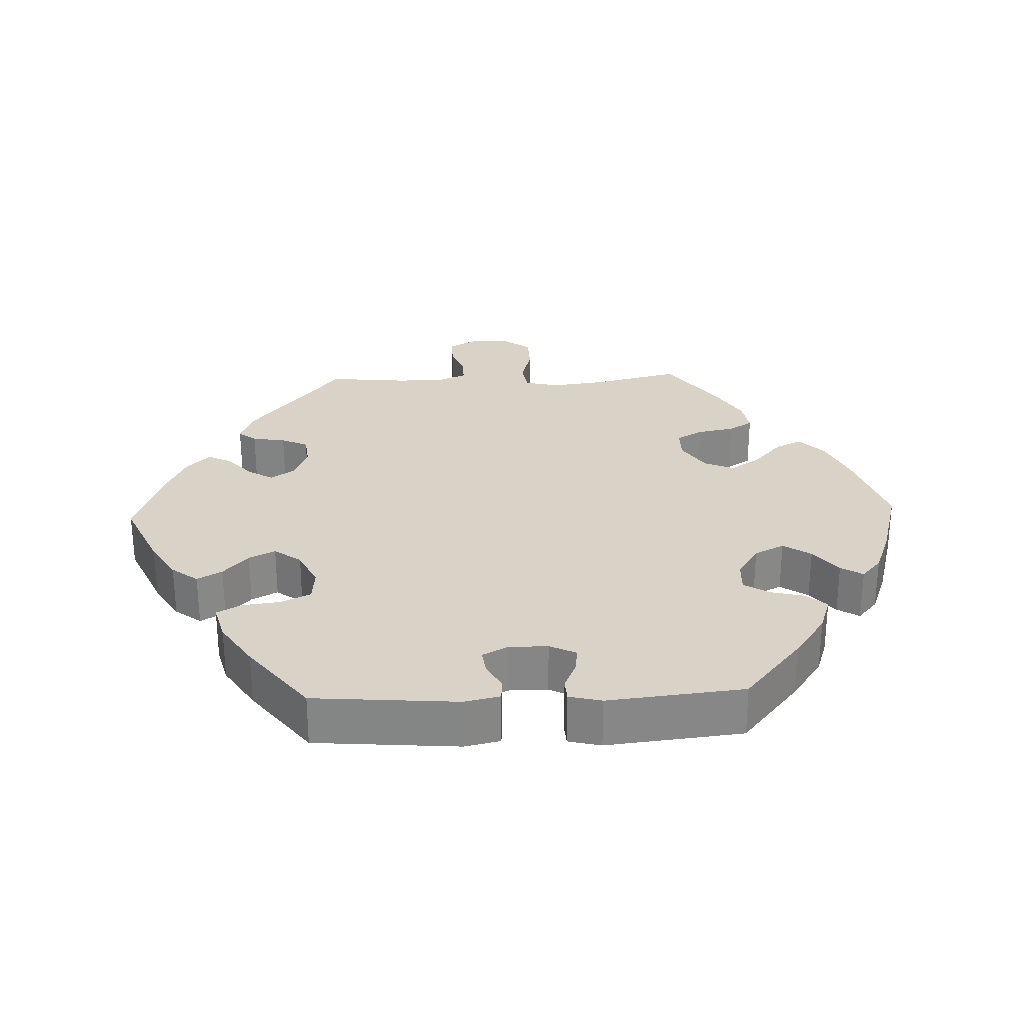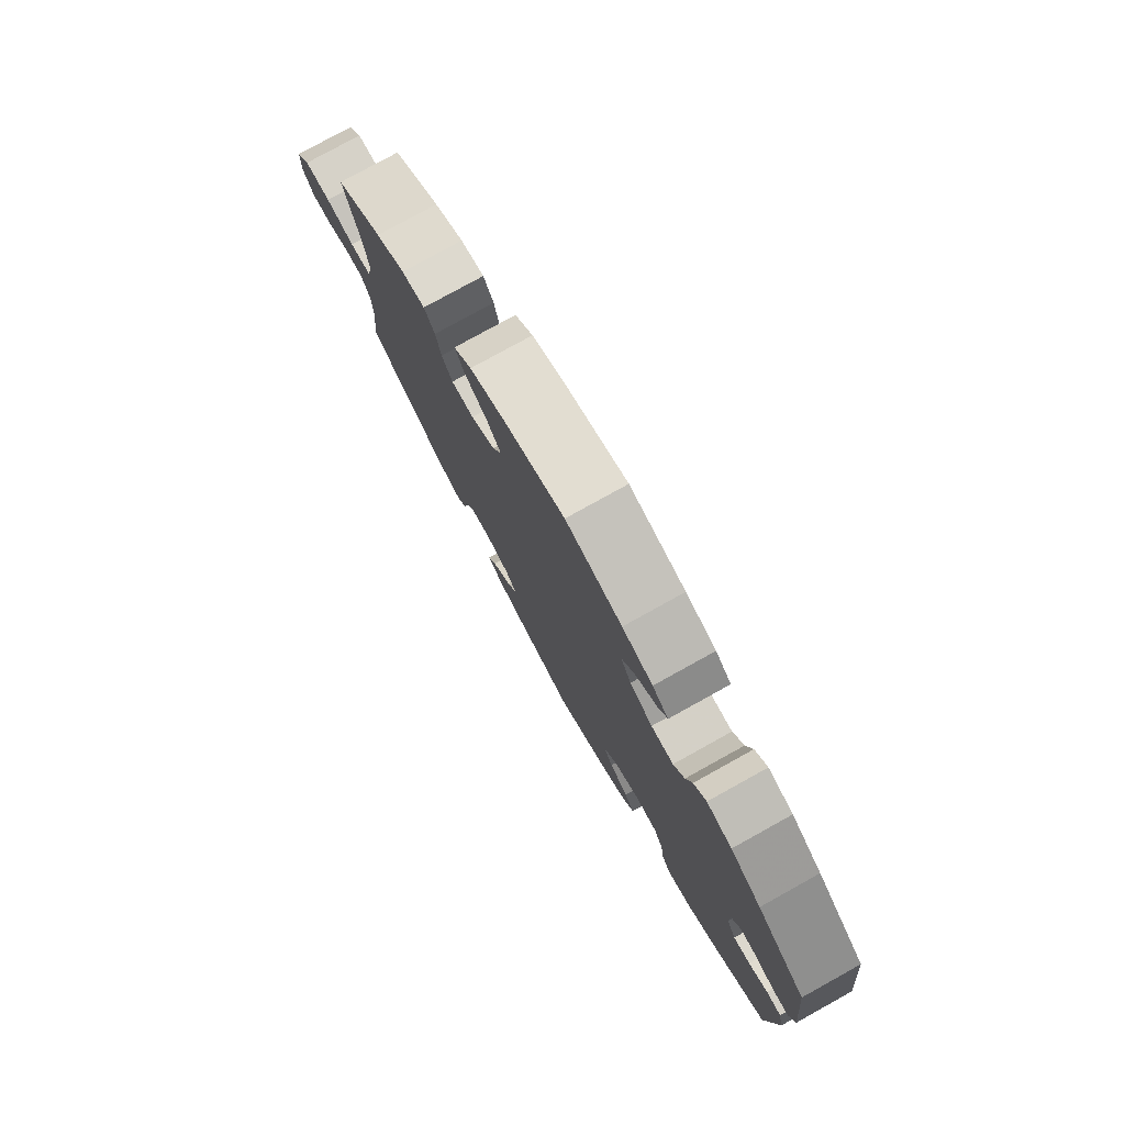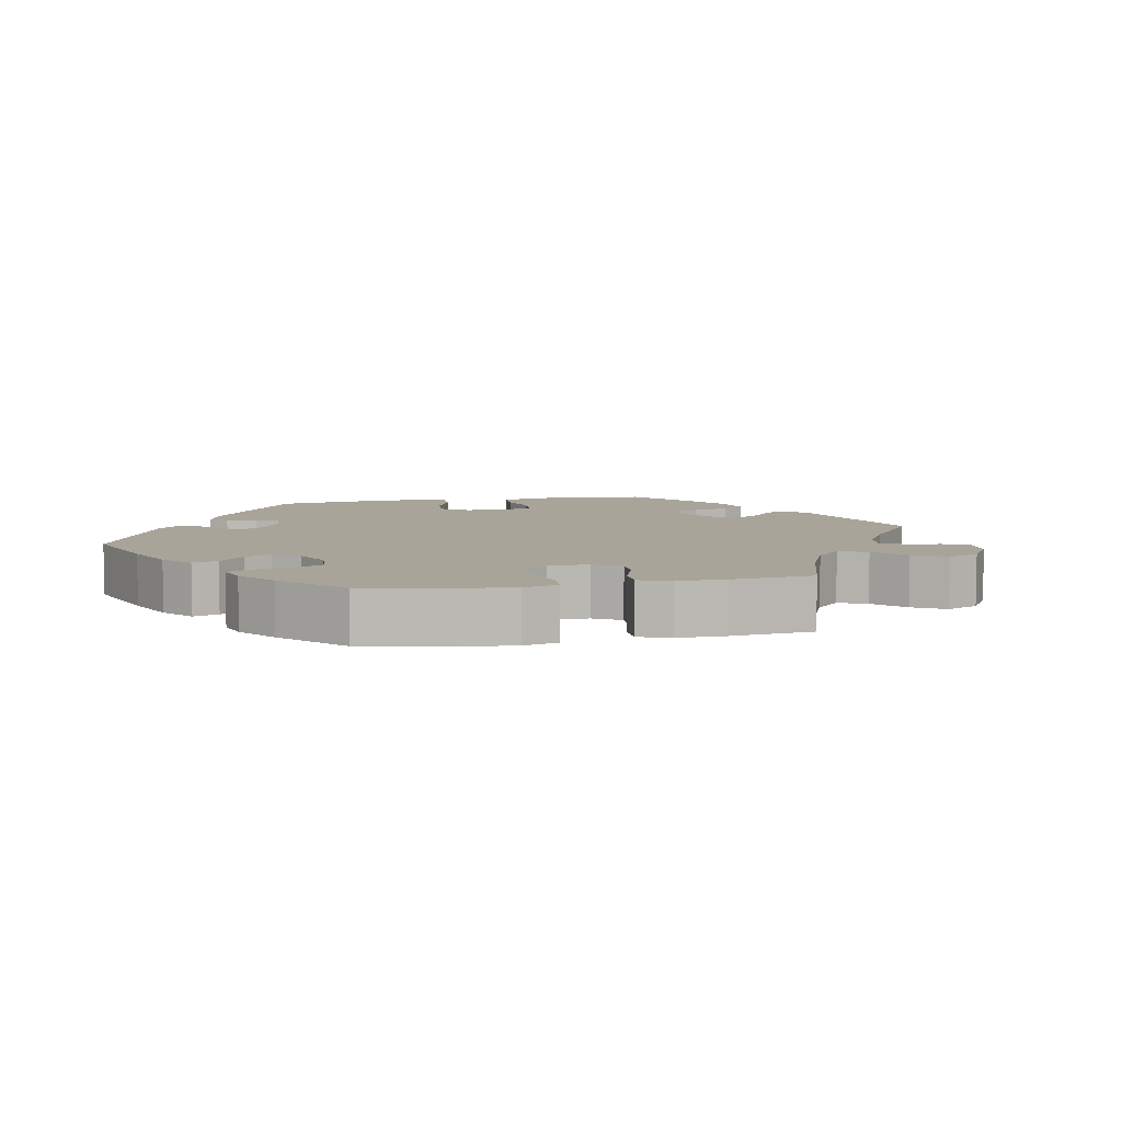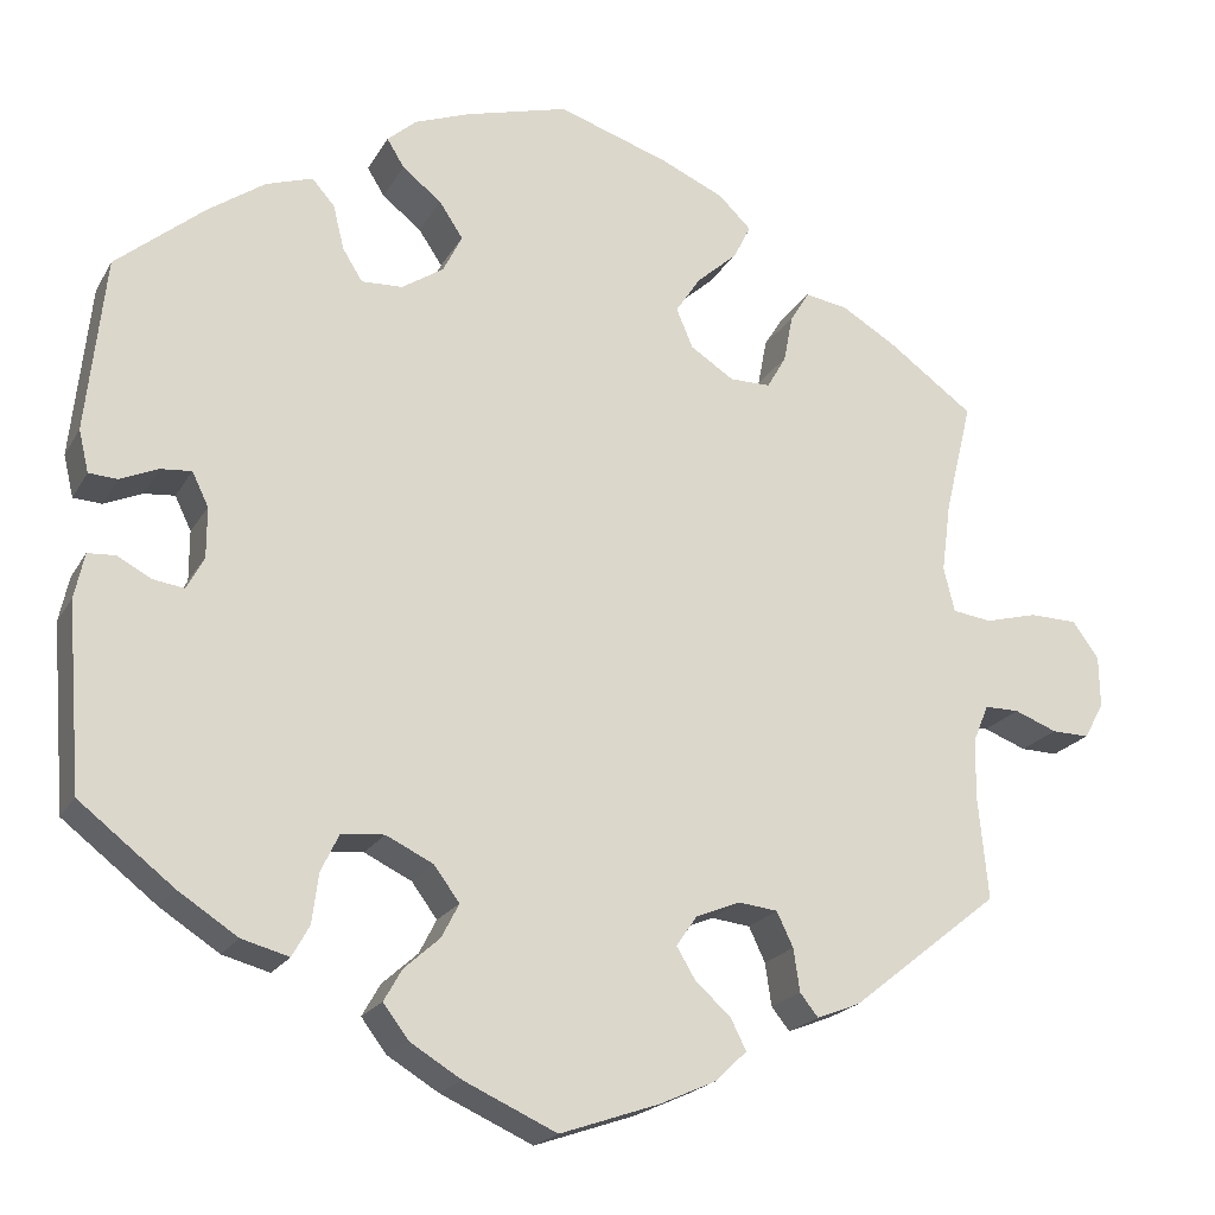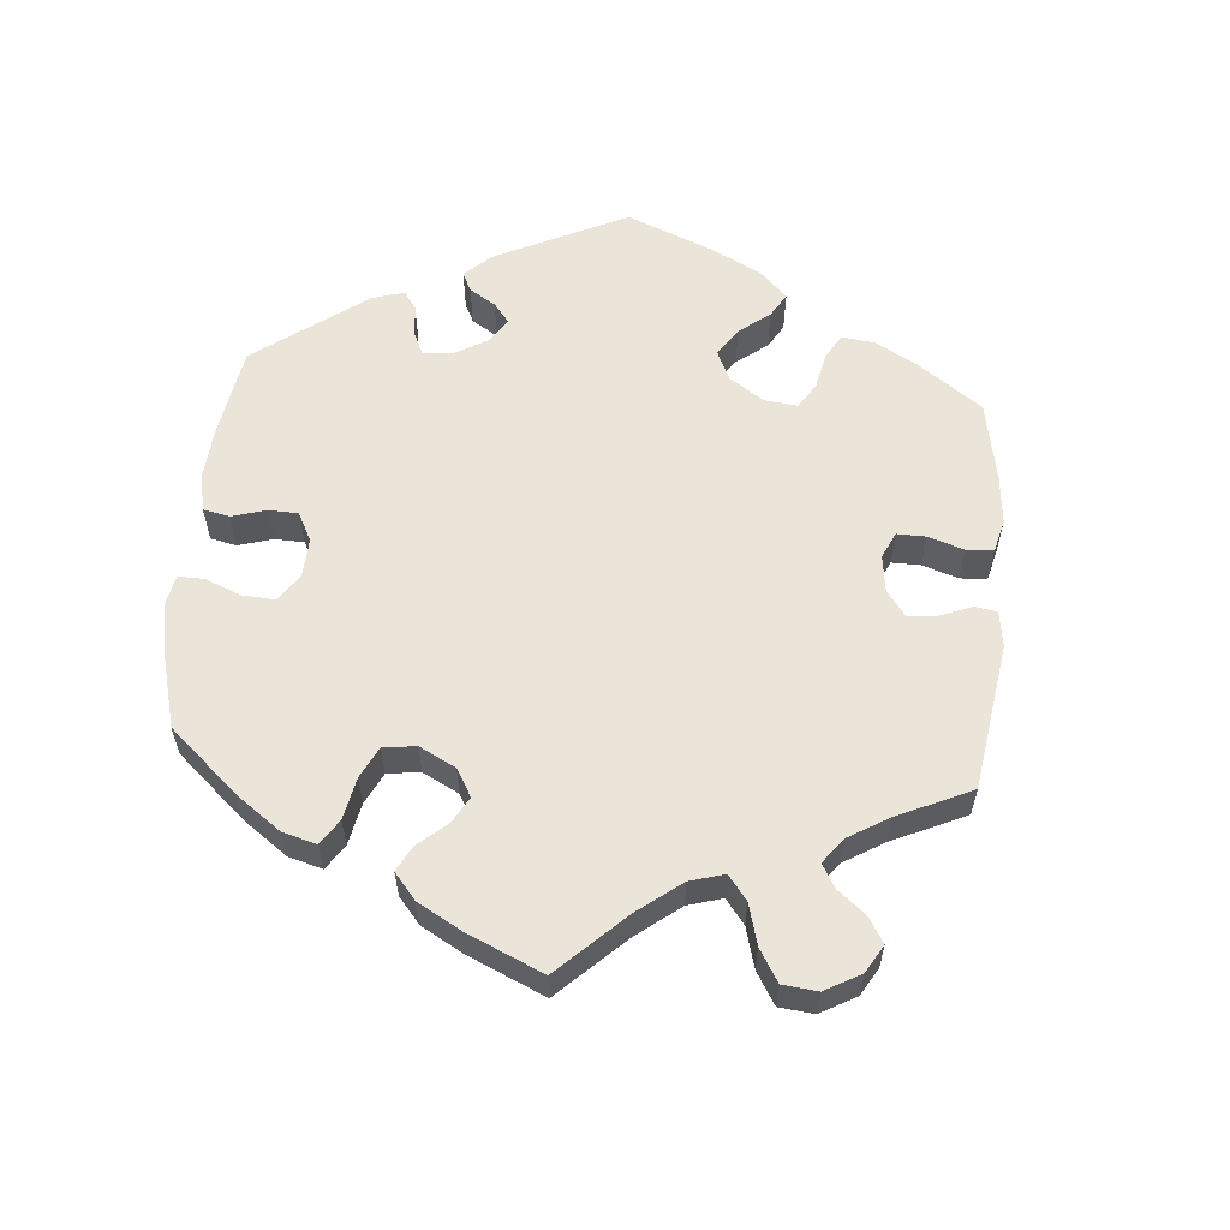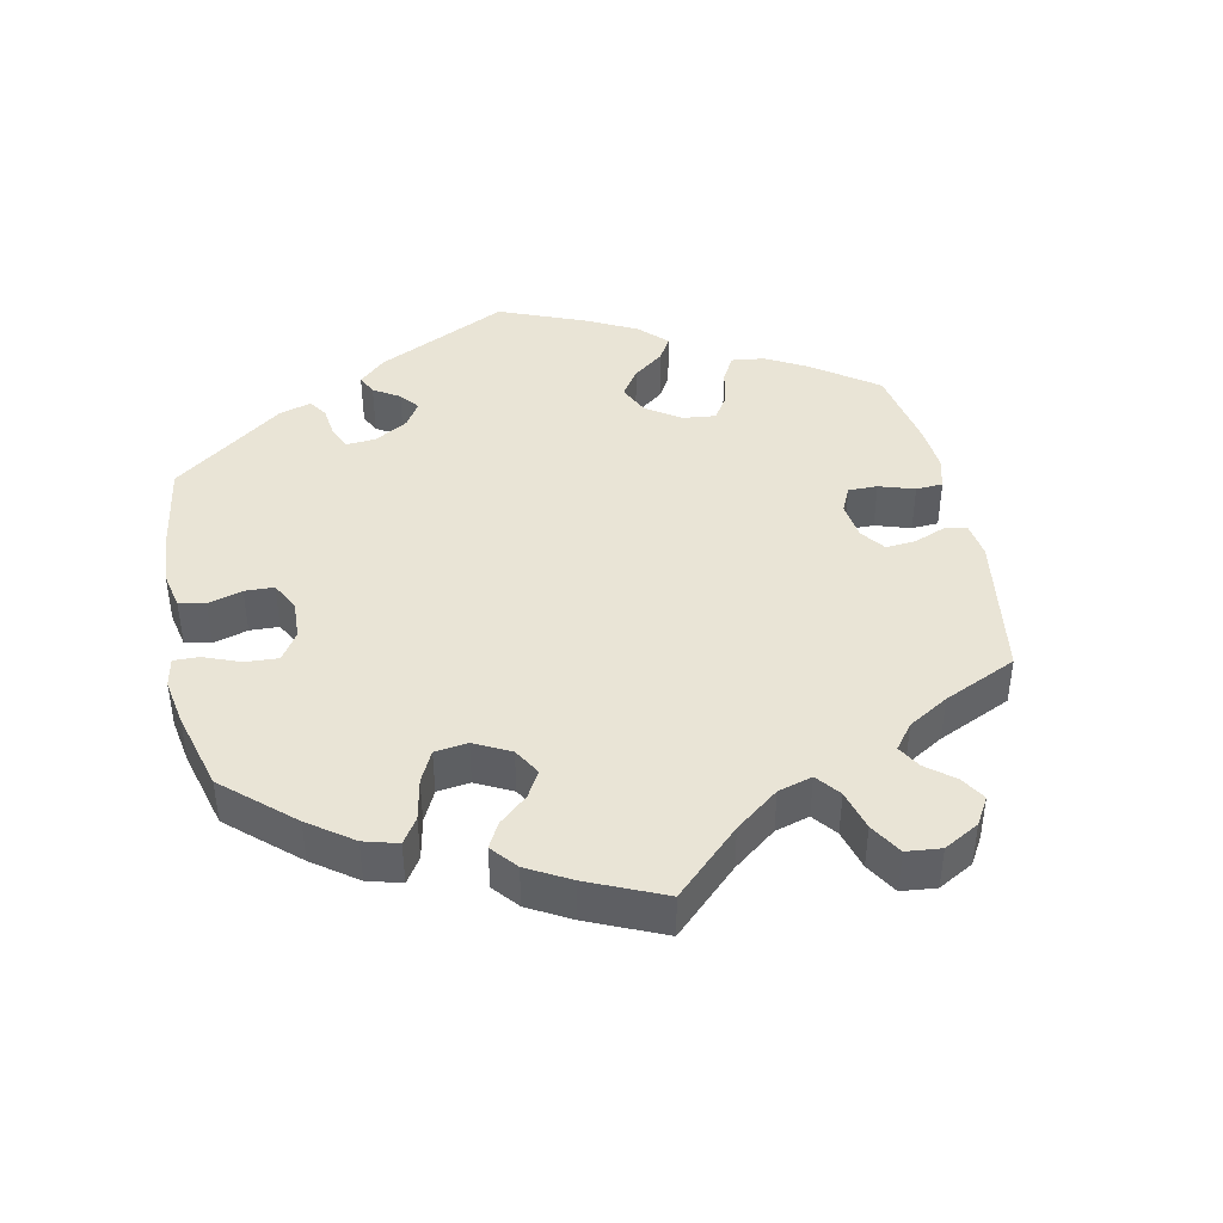
<metadata>
{"format":"obj","ext":"obj","renderer":"f3d","projection":"perspective","resolution":1024,"background":"white","views":[{"elev":28.1,"azim":-92.1,"up":"+Y"},{"elev":78.4,"azim":-119.0,"up":"+Z"},{"elev":7.3,"azim":18.9,"up":"+Y"},{"elev":-20.5,"azim":-22.1,"up":"+Z"},{"elev":58.9,"azim":64.9,"up":"+Y"},{"elev":42.7,"azim":48.0,"up":"+Y"}]}
</metadata>
<code>
v -0.517 0.07 -0.085
v -0.506 0.07 -0.035
v -0.476 0.07 -0.033
v -0.438 0.07 -0.053
v -0.404 0.07 -0.058
v -0.385 0.07 -0.022
v -0.385 0.07 0.033
v -0.403 0.07 0.07
v -0.437 0.07 0.067
v -0.479 0.07 0.049
v -0.51 0.07 0.051
v -0.521 0.07 0.097
v -0.5 0.07 0.289
v -0.402 0.07 0.37
v -0.34 0.07 0.413
v -0.289 0.07 0.43
v -0.264 0.07 0.402
v -0.252 0.07 0.353
v -0.23 0.07 0.318
v -0.185 0.07 0.32
v -0.139 0.07 0.35
v -0.118 0.07 0.392
v -0.144 0.07 0.431
v -0.187 0.07 0.465
v -0.206 0.07 0.496
v -0.174 0.07 0.524
v -0.113 0.07 0.547
v 0 0.07 0.578
v 0.122 0.07 0.538
v 0.192 0.07 0.507
v 0.228 0.07 0.472
v 0.209 0.07 0.434
v 0.164 0.07 0.394
v 0.137 0.07 0.353
v 0.155 0.07 0.31
v 0.203 0.07 0.279
v 0.248 0.07 0.279
v 0.269 0.07 0.316
v 0.279 0.07 0.368
v 0.3 0.07 0.402
v 0.347 0.07 0.394
v 0.406 0.07 0.359
v 0.501 0.07 0.29
v 0.471 0.07 0.166
v 0.461 0.07 0.09
v 0.473 0.07 0.041
v 0.516 0.07 0.035
v 0.573 0.07 0.05
v 0.626 0.07 0.049
v 0.655 0.07 0.009
v 0.656 0.07 -0.048
v 0.634 0.07 -0.087
v 0.593 0.07 -0.086
v 0.546 0.07 -0.068
v 0.508 0.07 -0.068
v 0.491 0.07 -0.109
v 0.49 0.07 -0.175
v 0.501 0.07 -0.288
v 0.338 0.07 -0.418
v 0.29 0.07 -0.437
v 0.27 0.07 -0.412
v 0.263 0.07 -0.365
v 0.245 0.07 -0.327
v 0.202 0.07 -0.322
v 0.153 0.07 -0.342
v 0.13 0.07 -0.375
v 0.151 0.07 -0.41
v 0.19 0.07 -0.445
v 0.207 0.07 -0.479
v 0.173 0.07 -0.512
v 0.111 0.07 -0.54
v 0.001 0.07 -0.578
v -0.101 0.07 -0.532
v -0.157 0.07 -0.498
v -0.185 0.07 -0.461
v -0.165 0.07 -0.426
v -0.126 0.07 -0.391
v -0.107 0.07 -0.354
v -0.135 0.07 -0.316
v -0.187 0.07 -0.291
v -0.234 0.07 -0.295
v -0.254 0.07 -0.337
v -0.261 0.07 -0.391
v -0.28 0.07 -0.425
v -0.332 0.07 -0.411
v -0.397 0.07 -0.369
v -0.501 0.07 -0.288
v -0.517 0 -0.085
v -0.506 0 -0.035
v -0.476 0 -0.033
v -0.438 0 -0.053
v -0.404 0 -0.058
v -0.385 0 -0.022
v -0.385 0 0.033
v -0.403 0 0.07
v -0.437 0 0.067
v -0.479 0 0.049
v -0.51 0 0.051
v -0.521 0 0.097
v -0.5 0 0.289
v -0.402 0 0.37
v -0.34 0 0.413
v -0.289 0 0.43
v -0.264 0 0.402
v -0.252 0 0.353
v -0.23 0 0.318
v -0.185 0 0.32
v -0.139 0 0.35
v -0.118 0 0.392
v -0.144 0 0.431
v -0.187 0 0.465
v -0.206 0 0.496
v -0.174 0 0.524
v -0.113 0 0.547
v 0 0 0.578
v 0.122 0 0.538
v 0.192 0 0.507
v 0.228 0 0.472
v 0.209 0 0.434
v 0.164 0 0.394
v 0.137 0 0.353
v 0.155 0 0.31
v 0.203 0 0.279
v 0.248 0 0.279
v 0.269 0 0.316
v 0.279 0 0.368
v 0.3 0 0.402
v 0.347 0 0.394
v 0.406 0 0.359
v 0.501 0 0.29
v 0.471 0 0.166
v 0.461 0 0.09
v 0.473 0 0.041
v 0.516 0 0.035
v 0.573 0 0.05
v 0.626 0 0.049
v 0.655 0 0.009
v 0.656 0 -0.048
v 0.634 0 -0.087
v 0.593 0 -0.086
v 0.546 0 -0.068
v 0.508 0 -0.068
v 0.491 0 -0.109
v 0.49 0 -0.175
v 0.501 0 -0.288
v 0.338 0 -0.418
v 0.29 0 -0.437
v 0.27 0 -0.412
v 0.263 0 -0.365
v 0.245 0 -0.327
v 0.202 0 -0.322
v 0.153 0 -0.342
v 0.13 0 -0.375
v 0.151 0 -0.41
v 0.19 0 -0.445
v 0.207 0 -0.479
v 0.173 0 -0.512
v 0.111 0 -0.54
v 0.001 0 -0.578
v -0.101 0 -0.532
v -0.157 0 -0.498
v -0.185 0 -0.461
v -0.165 0 -0.426
v -0.126 0 -0.391
v -0.107 0 -0.354
v -0.135 0 -0.316
v -0.187 0 -0.291
v -0.234 0 -0.295
v -0.254 0 -0.337
v -0.261 0 -0.391
v -0.28 0 -0.425
v -0.332 0 -0.411
v -0.397 0 -0.369
v -0.501 0 -0.288
f 82 83 84 85
f 81 82 85 86
f 74 75 76 77
f 74 77 78
f 73 74 78
f 72 73 78
f 71 72 78
f 70 71 78 79
f 67 68 69 70
f 66 67 70 79
f 59 60 61 62
f 57 58 59 62
f 56 57 62 63
f 55 56 63 64
f 51 52 53 54
f 51 54 55
f 50 51 55
f 47 48 49 50
f 46 47 50 55
f 41 42 43 44
f 41 44 45
f 38 39 40 41
f 37 38 41 45
f 36 37 45 46
f 30 31 32 33
f 30 33 34
f 29 30 34
f 28 29 34
f 27 28 34 35
f 23 24 25 26
f 22 23 26 27
f 15 16 17 18
f 15 18 19
f 14 15 19
f 13 14 19
f 12 13 19 20
f 9 10 11 12
f 8 9 12 20
f 1 2 3 4
f 1 4 5
f 81 86 87 1
f 65 66 79 80
f 55 64 65 80
f 35 36 46 55
f 22 27 35 55
f 21 22 55 80
f 7 8 20 21
f 6 7 21 80
f 5 6 80 81
f 1 5 81
f 172 171 170 169
f 173 172 169 168
f 164 163 162 161
f 165 164 161
f 165 161 160
f 165 160 159
f 165 159 158
f 166 165 158 157
f 157 156 155 154
f 166 157 154 153
f 149 148 147 146
f 149 146 145 144
f 150 149 144 143
f 151 150 143 142
f 141 140 139 138
f 142 141 138
f 142 138 137
f 137 136 135 134
f 142 137 134 133
f 131 130 129 128
f 132 131 128
f 128 127 126 125
f 132 128 125 124
f 133 132 124 123
f 120 119 118 117
f 121 120 117
f 121 117 116
f 121 116 115
f 122 121 115 114
f 113 112 111 110
f 114 113 110 109
f 105 104 103 102
f 106 105 102
f 106 102 101
f 106 101 100
f 107 106 100 99
f 99 98 97 96
f 107 99 96 95
f 91 90 89 88
f 92 91 88
f 88 174 173 168
f 167 166 153 152
f 167 152 151 142
f 142 133 123 122
f 142 122 114 109
f 167 142 109 108
f 108 107 95 94
f 167 108 94 93
f 168 167 93 92
f 168 92 88
f 1 88 89 2
f 2 89 90 3
f 3 90 91 4
f 4 91 92 5
f 5 92 93 6
f 6 93 94 7
f 7 94 95 8
f 8 95 96 9
f 9 96 97 10
f 10 97 98 11
f 11 98 99 12
f 12 99 100 13
f 13 100 101 14
f 14 101 102 15
f 15 102 103 16
f 16 103 104 17
f 17 104 105 18
f 18 105 106 19
f 19 106 107 20
f 20 107 108 21
f 21 108 109 22
f 22 109 110 23
f 23 110 111 24
f 24 111 112 25
f 25 112 113 26
f 26 113 114 27
f 27 114 115 28
f 28 115 116 29
f 29 116 117 30
f 30 117 118 31
f 31 118 119 32
f 32 119 120 33
f 33 120 121 34
f 34 121 122 35
f 35 122 123 36
f 36 123 124 37
f 37 124 125 38
f 38 125 126 39
f 39 126 127 40
f 40 127 128 41
f 41 128 129 42
f 42 129 130 43
f 43 130 131 44
f 44 131 132 45
f 45 132 133 46
f 46 133 134 47
f 47 134 135 48
f 48 135 136 49
f 49 136 137 50
f 50 137 138 51
f 51 138 139 52
f 52 139 140 53
f 53 140 141 54
f 54 141 142 55
f 55 142 143 56
f 56 143 144 57
f 57 144 145 58
f 58 145 146 59
f 59 146 147 60
f 60 147 148 61
f 61 148 149 62
f 62 149 150 63
f 63 150 151 64
f 64 151 152 65
f 65 152 153 66
f 66 153 154 67
f 67 154 155 68
f 68 155 156 69
f 69 156 157 70
f 70 157 158 71
f 71 158 159 72
f 72 159 160 73
f 73 160 161 74
f 74 161 162 75
f 75 162 163 76
f 76 163 164 77
f 77 164 165 78
f 78 165 166 79
f 79 166 167 80
f 80 167 168 81
f 81 168 169 82
f 82 169 170 83
f 83 170 171 84
f 84 171 172 85
f 85 172 173 86
f 86 173 174 87
f 87 174 88 1

</code>
